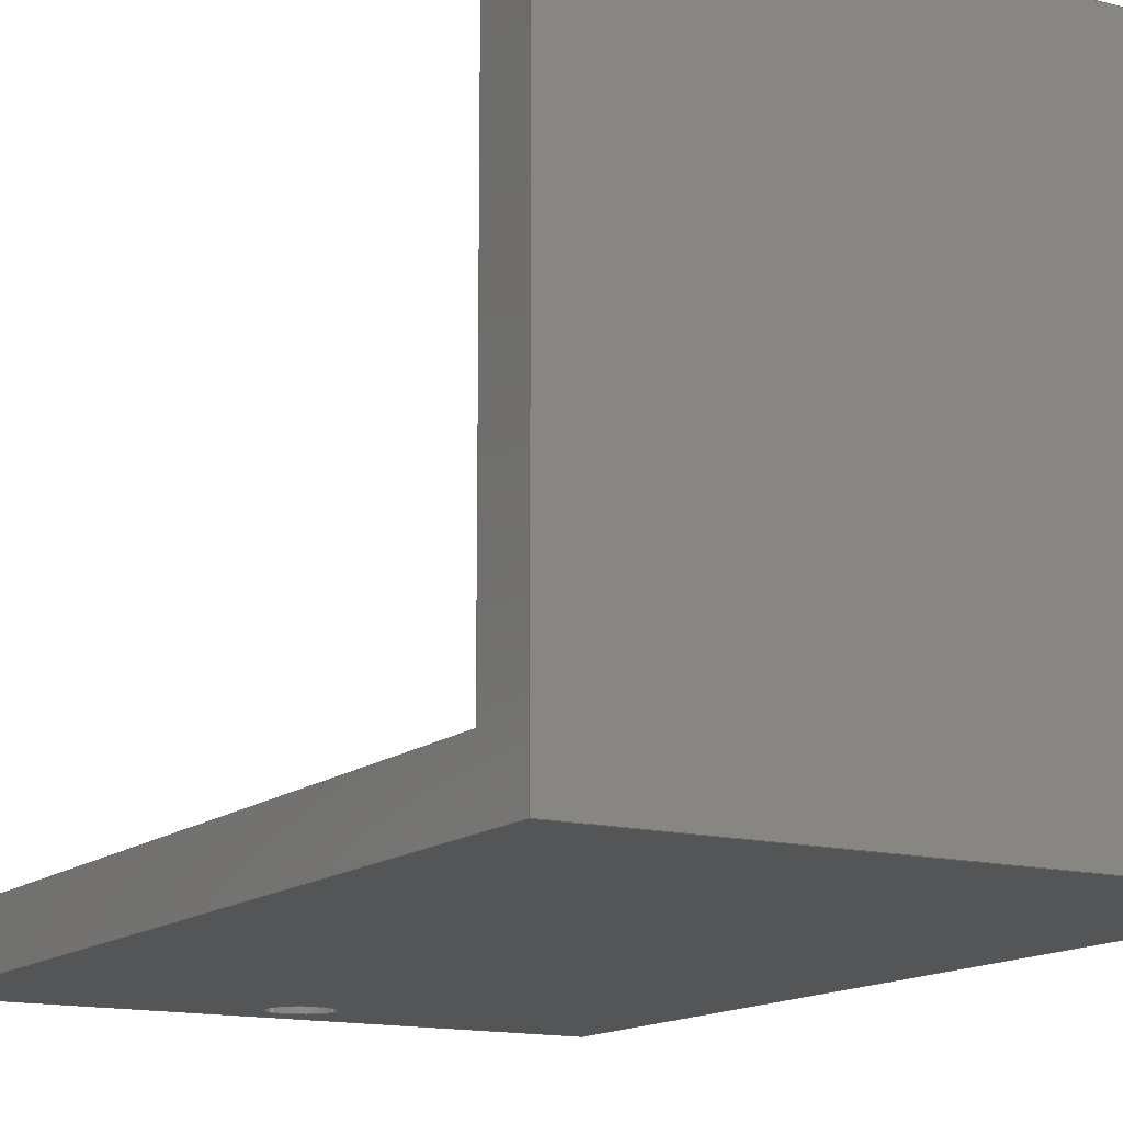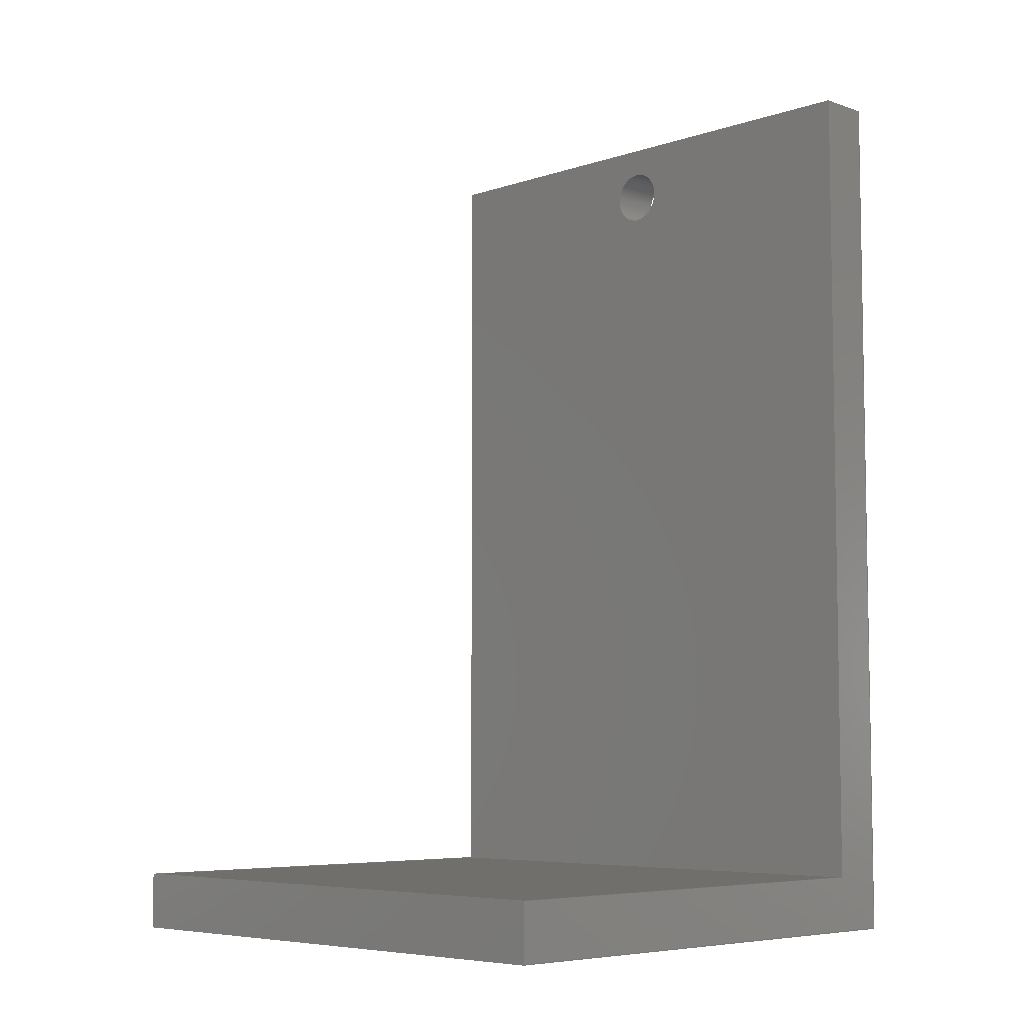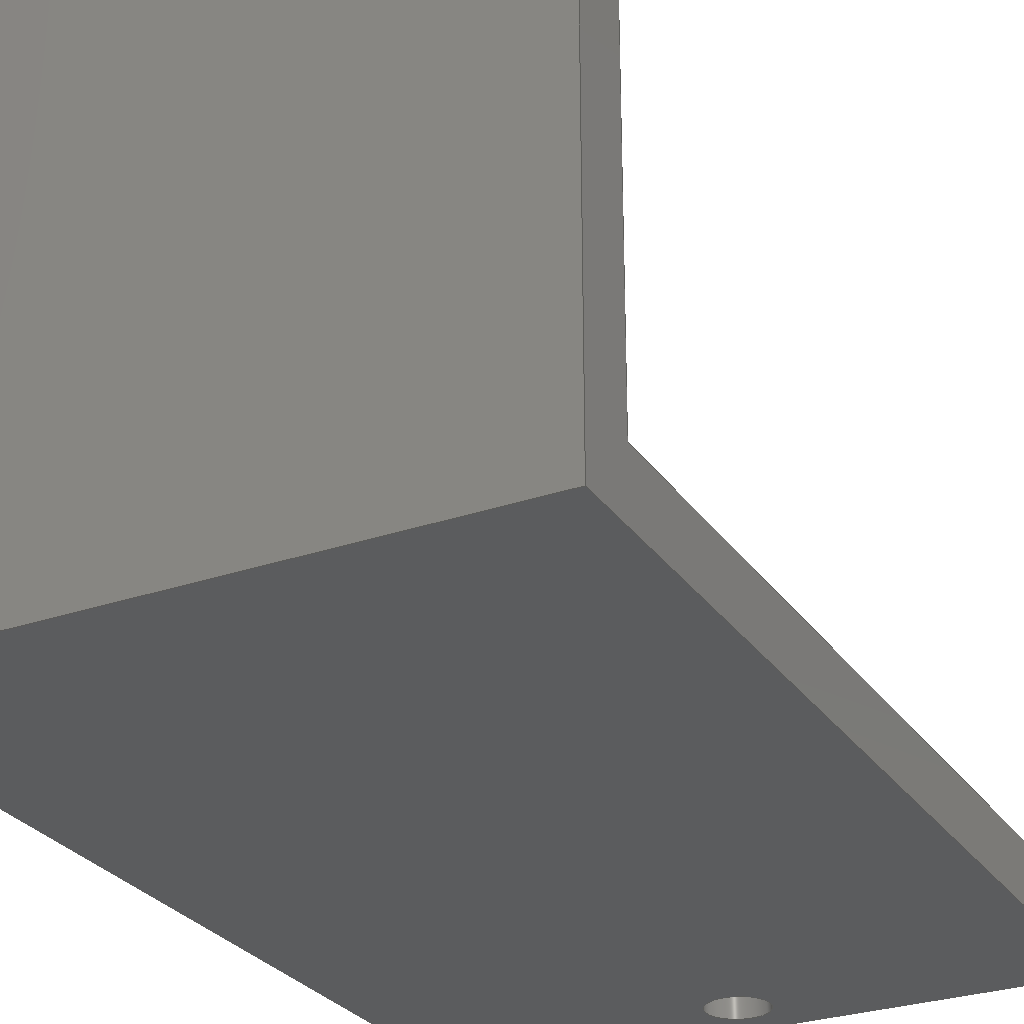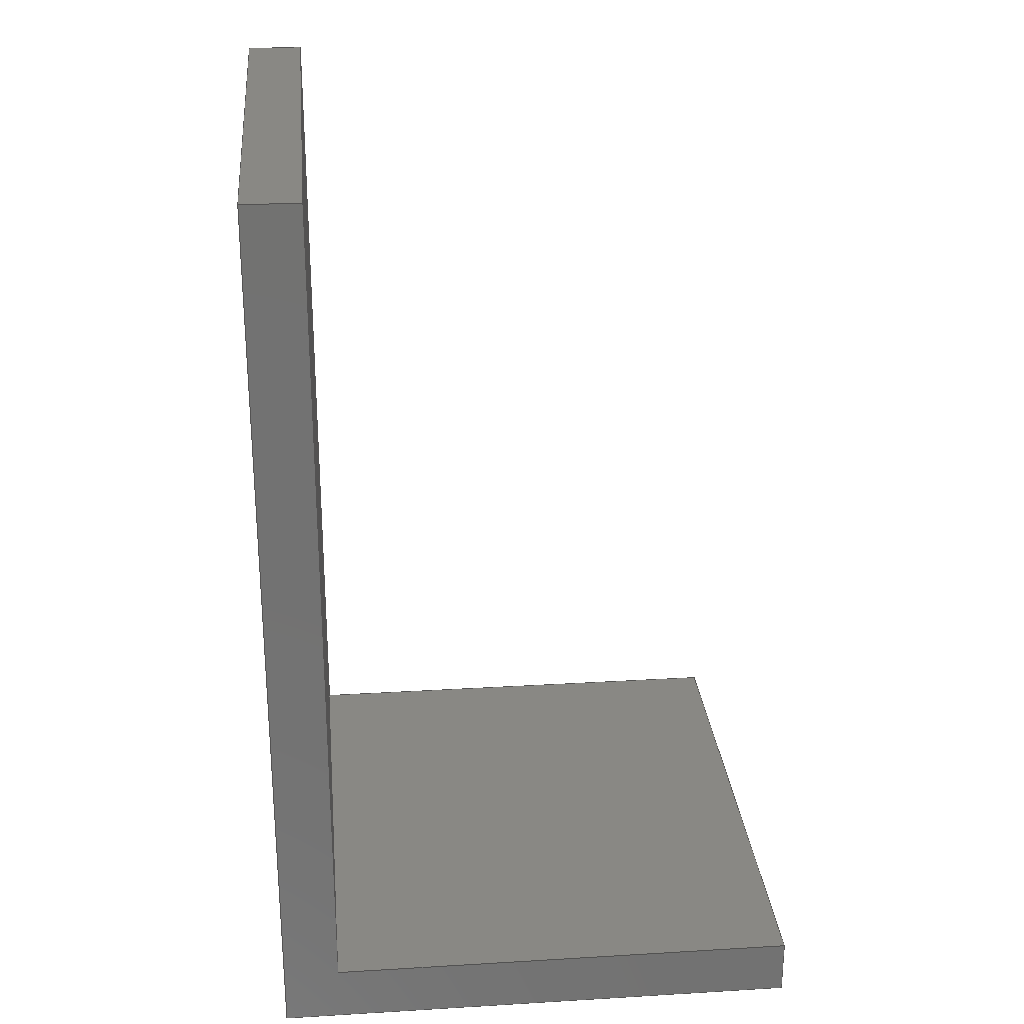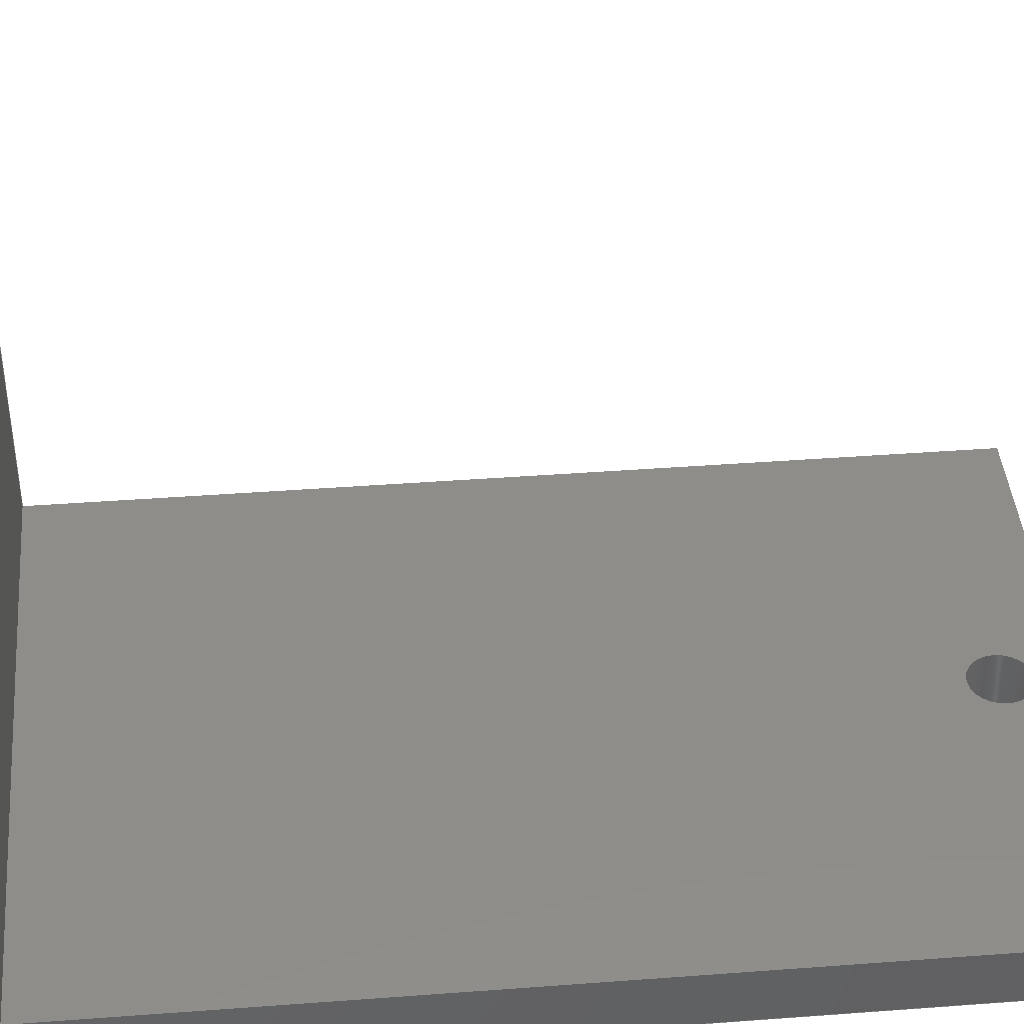
<metadata>
{"format":"step","ext":"stp","renderer":"f3d","projection":"perspective","resolution":1024,"background":"white","views":[{"elev":-14.0,"azim":-30.2,"up":"+Z"},{"elev":-6.4,"azim":44.9,"up":"+Y"},{"elev":-28.2,"azim":27.6,"up":"+Z"},{"elev":26.3,"azim":-95.4,"up":"+Y"},{"elev":41.6,"azim":84.8,"up":"+Z"}]}
</metadata>
<code>
ISO-10303-21;
DATA;
#1=MECHANICAL_DESIGN_GEOMETRIC_PRESENTATION_REPRESENTATION('',(#6),#264);
#2=(
CONVERSION_BASED_UNIT('degree',#3)
NAMED_UNIT(#266)
PLANE_ANGLE_UNIT()
);
#3=PLANE_ANGLE_MEASURE_WITH_UNIT(PLANE_ANGLE_MEASURE(0.01745),#271);
#4=SHAPE_REPRESENTATION_RELATIONSHIP('SRR','None',#274,#5);
#5=ADVANCED_BREP_SHAPE_REPRESENTATION($,(#7),#263);
#6=STYLED_ITEM('',(#284),#7);
#7=MANIFOLD_SOLID_BREP('Cut-Extrude1',#162);
#8=LINE('',#226,#26);
#9=LINE('',#228,#27);
#10=LINE('',#230,#28);
#11=LINE('',#231,#29);
#12=LINE('',#234,#30);
#13=LINE('',#236,#31);
#14=LINE('',#237,#32);
#15=LINE('',#240,#33);
#16=LINE('',#242,#34);
#17=LINE('',#243,#35);
#18=LINE('',#246,#36);
#19=LINE('',#248,#37);
#20=LINE('',#249,#38);
#21=LINE('',#252,#39);
#22=LINE('',#254,#40);
#23=LINE('',#255,#41);
#24=LINE('',#257,#42);
#25=LINE('',#258,#43);
#26=VECTOR('',#185,2.375);
#27=VECTOR('',#186,2.5);
#28=VECTOR('',#187,2.375);
#29=VECTOR('',#188,2.5);
#30=VECTOR('',#191,4);
#31=VECTOR('',#192,2.5);
#32=VECTOR('',#193,4);
#33=VECTOR('',#196,0.25);
#34=VECTOR('',#197,2.5);
#35=VECTOR('',#198,0.25);
#36=VECTOR('',#201,3.75);
#37=VECTOR('',#202,2.5);
#38=VECTOR('',#203,3.75);
#39=VECTOR('',#206,2.125);
#40=VECTOR('',#207,2.5);
#41=VECTOR('',#208,2.125);
#42=VECTOR('',#211,0.25);
#43=VECTOR('',#212,0.25);
#44=PLANE('',#167);
#45=PLANE('',#168);
#46=PLANE('',#169);
#47=PLANE('',#170);
#48=PLANE('',#171);
#49=PLANE('',#172);
#50=PLANE('',#173);
#51=PLANE('',#174);
#52=FACE_BOUND('',#65,.T.);
#53=FACE_BOUND('',#68,.T.);
#54=FACE_BOUND('',#71,.T.);
#55=FACE_OUTER_BOUND('',#64,.T.);
#56=FACE_OUTER_BOUND('',#66,.T.);
#57=FACE_OUTER_BOUND('',#67,.T.);
#58=FACE_OUTER_BOUND('',#69,.T.);
#59=FACE_OUTER_BOUND('',#70,.T.);
#60=FACE_OUTER_BOUND('',#72,.T.);
#61=FACE_OUTER_BOUND('',#73,.T.);
#62=FACE_OUTER_BOUND('',#74,.T.);
#63=FACE_OUTER_BOUND('',#75,.T.);
#64=EDGE_LOOP('',(#112));
#65=EDGE_LOOP('',(#113));
#66=EDGE_LOOP('',(#114,#115,#116,#117));
#67=EDGE_LOOP('',(#118,#119,#120,#121));
#68=EDGE_LOOP('',(#122));
#69=EDGE_LOOP('',(#123,#124,#125,#126));
#70=EDGE_LOOP('',(#127,#128,#129,#130));
#71=EDGE_LOOP('',(#131));
#72=EDGE_LOOP('',(#132,#133,#134,#135));
#73=EDGE_LOOP('',(#136,#137,#138,#139));
#74=EDGE_LOOP('',(#140,#141,#142,#143,#144,#145));
#75=EDGE_LOOP('',(#146,#147,#148,#149,#150,#151));
#76=CIRCLE('',#165,0.125);
#77=CIRCLE('',#166,0.125);
#78=VERTEX_POINT('',#219);
#79=VERTEX_POINT('',#221);
#80=VERTEX_POINT('',#224);
#81=VERTEX_POINT('',#225);
#82=VERTEX_POINT('',#227);
#83=VERTEX_POINT('',#229);
#84=VERTEX_POINT('',#233);
#85=VERTEX_POINT('',#235);
#86=VERTEX_POINT('',#239);
#87=VERTEX_POINT('',#241);
#88=VERTEX_POINT('',#245);
#89=VERTEX_POINT('',#247);
#90=VERTEX_POINT('',#251);
#91=VERTEX_POINT('',#253);
#92=EDGE_CURVE('',#78,#78,#76,.T.);
#93=EDGE_CURVE('',#79,#79,#77,.T.);
#94=EDGE_CURVE('',#80,#81,#8,.T.);
#95=EDGE_CURVE('',#82,#81,#9,.T.);
#96=EDGE_CURVE('',#83,#82,#10,.T.);
#97=EDGE_CURVE('',#83,#80,#11,.T.);
#98=EDGE_CURVE('',#81,#84,#12,.T.);
#99=EDGE_CURVE('',#85,#84,#13,.T.);
#100=EDGE_CURVE('',#82,#85,#14,.T.);
#101=EDGE_CURVE('',#84,#86,#15,.T.);
#102=EDGE_CURVE('',#87,#86,#16,.T.);
#103=EDGE_CURVE('',#85,#87,#17,.T.);
#104=EDGE_CURVE('',#86,#88,#18,.T.);
#105=EDGE_CURVE('',#89,#88,#19,.T.);
#106=EDGE_CURVE('',#87,#89,#20,.T.);
#107=EDGE_CURVE('',#88,#90,#21,.T.);
#108=EDGE_CURVE('',#91,#90,#22,.T.);
#109=EDGE_CURVE('',#89,#91,#23,.T.);
#110=EDGE_CURVE('',#90,#80,#24,.T.);
#111=EDGE_CURVE('',#91,#83,#25,.T.);
#112=ORIENTED_EDGE('',*,*,#92,.F.);
#113=ORIENTED_EDGE('',*,*,#93,.T.);
#114=ORIENTED_EDGE('',*,*,#94,.T.);
#115=ORIENTED_EDGE('',*,*,#95,.F.);
#116=ORIENTED_EDGE('',*,*,#96,.F.);
#117=ORIENTED_EDGE('',*,*,#97,.T.);
#118=ORIENTED_EDGE('',*,*,#98,.T.);
#119=ORIENTED_EDGE('',*,*,#99,.F.);
#120=ORIENTED_EDGE('',*,*,#100,.F.);
#121=ORIENTED_EDGE('',*,*,#95,.T.);
#122=ORIENTED_EDGE('',*,*,#92,.T.);
#123=ORIENTED_EDGE('',*,*,#101,.T.);
#124=ORIENTED_EDGE('',*,*,#102,.F.);
#125=ORIENTED_EDGE('',*,*,#103,.F.);
#126=ORIENTED_EDGE('',*,*,#99,.T.);
#127=ORIENTED_EDGE('',*,*,#104,.T.);
#128=ORIENTED_EDGE('',*,*,#105,.F.);
#129=ORIENTED_EDGE('',*,*,#106,.F.);
#130=ORIENTED_EDGE('',*,*,#102,.T.);
#131=ORIENTED_EDGE('',*,*,#93,.F.);
#132=ORIENTED_EDGE('',*,*,#107,.T.);
#133=ORIENTED_EDGE('',*,*,#108,.F.);
#134=ORIENTED_EDGE('',*,*,#109,.F.);
#135=ORIENTED_EDGE('',*,*,#105,.T.);
#136=ORIENTED_EDGE('',*,*,#110,.T.);
#137=ORIENTED_EDGE('',*,*,#97,.F.);
#138=ORIENTED_EDGE('',*,*,#111,.F.);
#139=ORIENTED_EDGE('',*,*,#108,.T.);
#140=ORIENTED_EDGE('',*,*,#96,.T.);
#141=ORIENTED_EDGE('',*,*,#100,.T.);
#142=ORIENTED_EDGE('',*,*,#103,.T.);
#143=ORIENTED_EDGE('',*,*,#106,.T.);
#144=ORIENTED_EDGE('',*,*,#109,.T.);
#145=ORIENTED_EDGE('',*,*,#111,.T.);
#146=ORIENTED_EDGE('',*,*,#94,.F.);
#147=ORIENTED_EDGE('',*,*,#110,.F.);
#148=ORIENTED_EDGE('',*,*,#107,.F.);
#149=ORIENTED_EDGE('',*,*,#104,.F.);
#150=ORIENTED_EDGE('',*,*,#101,.F.);
#151=ORIENTED_EDGE('',*,*,#98,.F.);
#152=CYLINDRICAL_SURFACE('',#164,0.125);
#153=ADVANCED_FACE('',(#55,#52),#152,.F.);
#154=ADVANCED_FACE('',(#56),#44,.F.);
#155=ADVANCED_FACE('',(#57,#53),#45,.F.);
#156=ADVANCED_FACE('',(#58),#46,.F.);
#157=ADVANCED_FACE('',(#59,#54),#47,.F.);
#158=ADVANCED_FACE('',(#60),#48,.F.);
#159=ADVANCED_FACE('',(#61),#49,.F.);
#160=ADVANCED_FACE('',(#62),#50,.T.);
#161=ADVANCED_FACE('',(#63),#51,.F.);
#162=CLOSED_SHELL('',(#153,#154,#155,#156,#157,#158,#159,#160,#161));
#163=AXIS2_PLACEMENT_3D('placement',#217,#175,#176);
#164=AXIS2_PLACEMENT_3D('',#218,#177,#178);
#165=AXIS2_PLACEMENT_3D('',#220,#179,#180);
#166=AXIS2_PLACEMENT_3D('',#222,#181,#182);
#167=AXIS2_PLACEMENT_3D('',#223,#183,#184);
#168=AXIS2_PLACEMENT_3D('',#232,#189,#190);
#169=AXIS2_PLACEMENT_3D('',#238,#194,#195);
#170=AXIS2_PLACEMENT_3D('',#244,#199,#200);
#171=AXIS2_PLACEMENT_3D('',#250,#204,#205);
#172=AXIS2_PLACEMENT_3D('',#256,#209,#210);
#173=AXIS2_PLACEMENT_3D('',#259,#213,#214);
#174=AXIS2_PLACEMENT_3D('',#260,#215,#216);
#175=DIRECTION('axis',(0,0,1));
#176=DIRECTION('refdir',(1,0,0));
#177=DIRECTION('center_axis',(0,0,1));
#178=DIRECTION('ref_axis',(1,0,0));
#179=DIRECTION('center_axis',(0,0,1));
#180=DIRECTION('ref_axis',(1,0,0));
#181=DIRECTION('center_axis',(0,0,1));
#182=DIRECTION('ref_axis',(1,0,0));
#183=DIRECTION('center_axis',(0,1,0));
#184=DIRECTION('ref_axis',(0,0,1));
#185=DIRECTION('',(0,0,-1));
#186=DIRECTION('',(-1,0,0));
#187=DIRECTION('',(0,0,-1));
#188=DIRECTION('',(-1,0,0));
#189=DIRECTION('center_axis',(0,0,1));
#190=DIRECTION('ref_axis',(1,0,0));
#191=DIRECTION('',(0,1,0));
#192=DIRECTION('',(-1,0,0));
#193=DIRECTION('',(0,1,0));
#194=DIRECTION('center_axis',(0,-1,0));
#195=DIRECTION('ref_axis',(0,0,-1));
#196=DIRECTION('',(0,0,1));
#197=DIRECTION('',(-1,0,0));
#198=DIRECTION('',(0,0,1));
#199=DIRECTION('center_axis',(0,5.464e-17,-1));
#200=DIRECTION('ref_axis',(0,1,2.776e-17));
#201=DIRECTION('',(0,-1,-5.464e-17));
#202=DIRECTION('',(-1,0,0));
#203=DIRECTION('',(0,-1,-5.464e-17));
#204=DIRECTION('center_axis',(0,-1,-1.125e-16));
#205=DIRECTION('ref_axis',(0,1.11e-16,-1));
#206=DIRECTION('',(0,-1.125e-16,1));
#207=DIRECTION('',(-1,0,0));
#208=DIRECTION('',(0,-1.125e-16,1));
#209=DIRECTION('center_axis',(0,0,-1));
#210=DIRECTION('ref_axis',(-1,0,0));
#211=DIRECTION('',(0,-1,0));
#212=DIRECTION('',(0,-1,0));
#213=DIRECTION('center_axis',(1,0,0));
#214=DIRECTION('ref_axis',(0,0,-1));
#215=DIRECTION('center_axis',(1,0,0));
#216=DIRECTION('ref_axis',(0,0,-1));
#217=CARTESIAN_POINT('',(0,0,0));
#218=CARTESIAN_POINT('Origin',(0,3.75,0));
#219=CARTESIAN_POINT('',(0.125,3.75,0));
#220=CARTESIAN_POINT('Origin',(0,3.75,0));
#221=CARTESIAN_POINT('',(0.125,3.75,0.25));
#222=CARTESIAN_POINT('Origin',(0,3.75,0.25));
#223=CARTESIAN_POINT('Origin',(1.25,0,2.375));
#224=CARTESIAN_POINT('',(-1.25,0,2.375));
#225=CARTESIAN_POINT('',(-1.25,0,0));
#226=CARTESIAN_POINT('',(-1.25,0,2.375));
#227=CARTESIAN_POINT('',(1.25,0,0));
#228=CARTESIAN_POINT('',(1.25,0,0));
#229=CARTESIAN_POINT('',(1.25,0,2.375));
#230=CARTESIAN_POINT('',(1.25,0,2.375));
#231=CARTESIAN_POINT('',(1.25,0,2.375));
#232=CARTESIAN_POINT('Origin',(1.25,0,0));
#233=CARTESIAN_POINT('',(-1.25,4,0));
#234=CARTESIAN_POINT('',(-1.25,0,0));
#235=CARTESIAN_POINT('',(1.25,4,0));
#236=CARTESIAN_POINT('',(1.25,4,0));
#237=CARTESIAN_POINT('',(1.25,0,0));
#238=CARTESIAN_POINT('Origin',(1.25,4,0));
#239=CARTESIAN_POINT('',(-1.25,4,0.25));
#240=CARTESIAN_POINT('',(-1.25,4,0));
#241=CARTESIAN_POINT('',(1.25,4,0.25));
#242=CARTESIAN_POINT('',(1.25,4,0.25));
#243=CARTESIAN_POINT('',(1.25,4,0));
#244=CARTESIAN_POINT('Origin',(1.25,4,0.25));
#245=CARTESIAN_POINT('',(-1.25,0.25,0.25));
#246=CARTESIAN_POINT('',(-1.25,4,0.25));
#247=CARTESIAN_POINT('',(1.25,0.25,0.25));
#248=CARTESIAN_POINT('',(1.25,0.25,0.25));
#249=CARTESIAN_POINT('',(1.25,4,0.25));
#250=CARTESIAN_POINT('Origin',(1.25,0.25,0.25));
#251=CARTESIAN_POINT('',(-1.25,0.25,2.375));
#252=CARTESIAN_POINT('',(-1.25,0.25,0.25));
#253=CARTESIAN_POINT('',(1.25,0.25,2.375));
#254=CARTESIAN_POINT('',(1.25,0.25,2.375));
#255=CARTESIAN_POINT('',(1.25,0.25,0.25));
#256=CARTESIAN_POINT('Origin',(1.25,0.25,2.375));
#257=CARTESIAN_POINT('',(-1.25,0.25,2.375));
#258=CARTESIAN_POINT('',(1.25,0.25,2.375));
#259=CARTESIAN_POINT('Origin',(1.25,0,0));
#260=CARTESIAN_POINT('Origin',(-1.25,0,0));
#261=UNCERTAINTY_MEASURE_WITH_UNIT(LENGTH_MEASURE(0.0003937),
#267,'DISTANCE_ACCURACY_VALUE',
'Maximum model space distance between geometric entities at asserted c
onnectivities');
#262=UNCERTAINTY_MEASURE_WITH_UNIT(LENGTH_MEASURE(1e-06),#268,
'DISTANCE_ACCURACY_VALUE',
'Maximum model space distance between geometric entities at asserted c
onnectivities');
#263=(
GEOMETRIC_REPRESENTATION_CONTEXT(3)
GLOBAL_UNCERTAINTY_ASSIGNED_CONTEXT((#261))
GLOBAL_UNIT_ASSIGNED_CONTEXT((#267,#271,#270))
REPRESENTATION_CONTEXT('','3D')
);
#264=(
GEOMETRIC_REPRESENTATION_CONTEXT(3)
GLOBAL_UNCERTAINTY_ASSIGNED_CONTEXT((#262))
GLOBAL_UNIT_ASSIGNED_CONTEXT((#268,#2,#270))
REPRESENTATION_CONTEXT('','3D')
);
#265=DIMENSIONAL_EXPONENTS(1,0,0,0,0,0,0);
#266=DIMENSIONAL_EXPONENTS(0,0,0,0,0,0,0);
#267=(
CONVERSION_BASED_UNIT('__CONSTANT UNIT inch',#269)
LENGTH_UNIT()
NAMED_UNIT(#265)
);
#268=(
LENGTH_UNIT()
NAMED_UNIT(*)
SI_UNIT(.MILLI.,.METRE.)
);
#269=LENGTH_MEASURE_WITH_UNIT(LENGTH_MEASURE(25.4),#268);
#270=(
NAMED_UNIT(*)
SI_UNIT($,.STERADIAN.)
SOLID_ANGLE_UNIT()
);
#271=(
NAMED_UNIT(*)
PLANE_ANGLE_UNIT()
SI_UNIT($,.RADIAN.)
);
#272=SHAPE_DEFINITION_REPRESENTATION(#273,#274);
#273=PRODUCT_DEFINITION_SHAPE('',$,#276);
#274=SHAPE_REPRESENTATION('',(#163),#263);
#275=PRODUCT_DEFINITION_CONTEXT('part definition',#280,'design');
#276=PRODUCT_DEFINITION('IR Beacon Hanger','IR Beacon Hanger',#277,#275);
#277=PRODUCT_DEFINITION_FORMATION('',$,#282);
#278=PRODUCT_RELATED_PRODUCT_CATEGORY('IR Beacon Hanger',
'IR Beacon Hanger',(#282));
#279=APPLICATION_PROTOCOL_DEFINITION('international standard',
'automotive_design',2009,#280);
#280=APPLICATION_CONTEXT(
'Core Data for Automotive Mechanical Design Process');
#281=PRODUCT_CONTEXT('part definition',#280,'mechanical');
#282=PRODUCT('IR Beacon Hanger','IR Beacon Hanger',$,(#281));
#283=PRESENTATION_STYLE_ASSIGNMENT((#285));
#284=PRESENTATION_STYLE_ASSIGNMENT((#286));
#285=SURFACE_STYLE_USAGE(.BOTH.,#287);
#286=SURFACE_STYLE_USAGE(.BOTH.,#288);
#287=SURFACE_SIDE_STYLE($,(#289));
#288=SURFACE_SIDE_STYLE($,(#290));
#289=SURFACE_STYLE_FILL_AREA(#291);
#290=SURFACE_STYLE_FILL_AREA(#292);
#291=FILL_AREA_STYLE($,(#293));
#292=FILL_AREA_STYLE($,(#294));
#293=FILL_AREA_STYLE_COLOUR($,#295);
#294=FILL_AREA_STYLE_COLOUR($,#296);
#295=COLOUR_RGB('',0.749,0.749,0.749);
#296=COLOUR_RGB('',0.9059,0.7686,0.5922);
ENDSEC;
END-ISO-10303-21;

</code>
